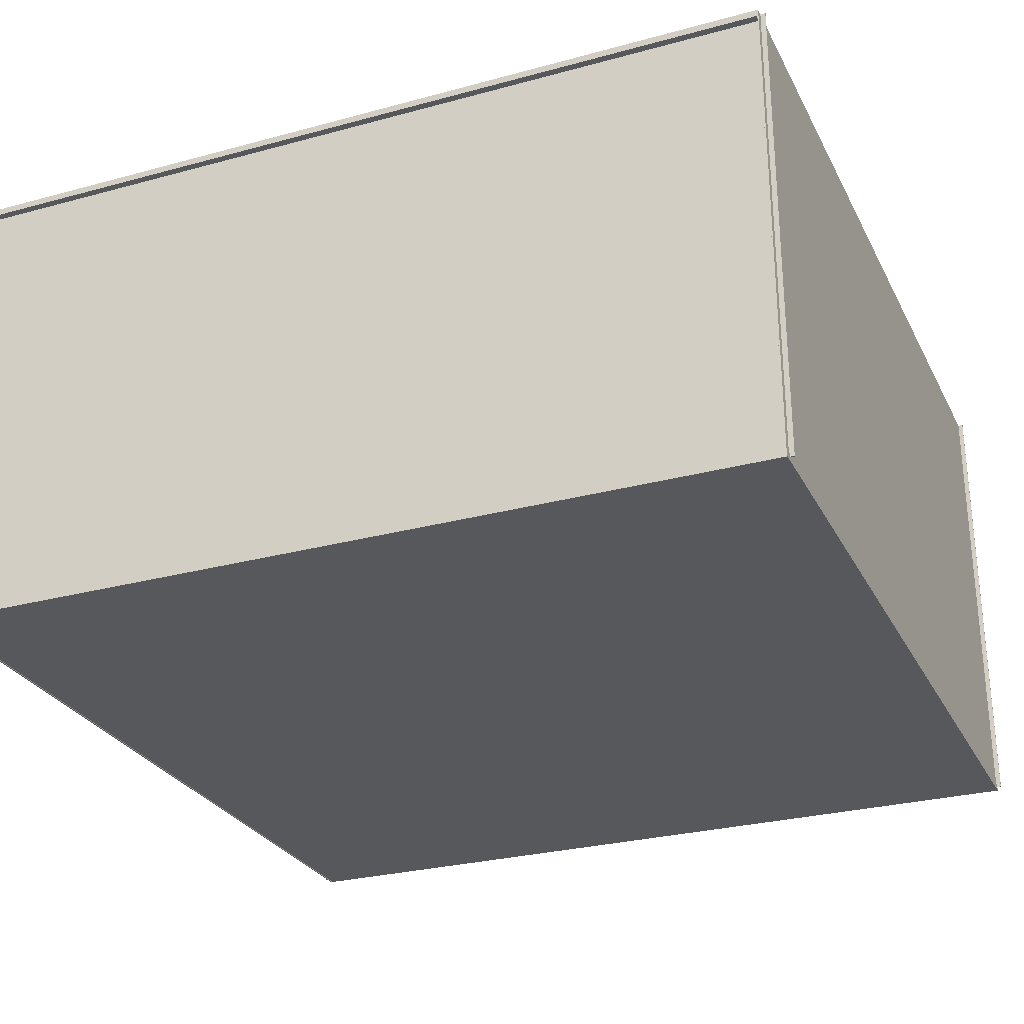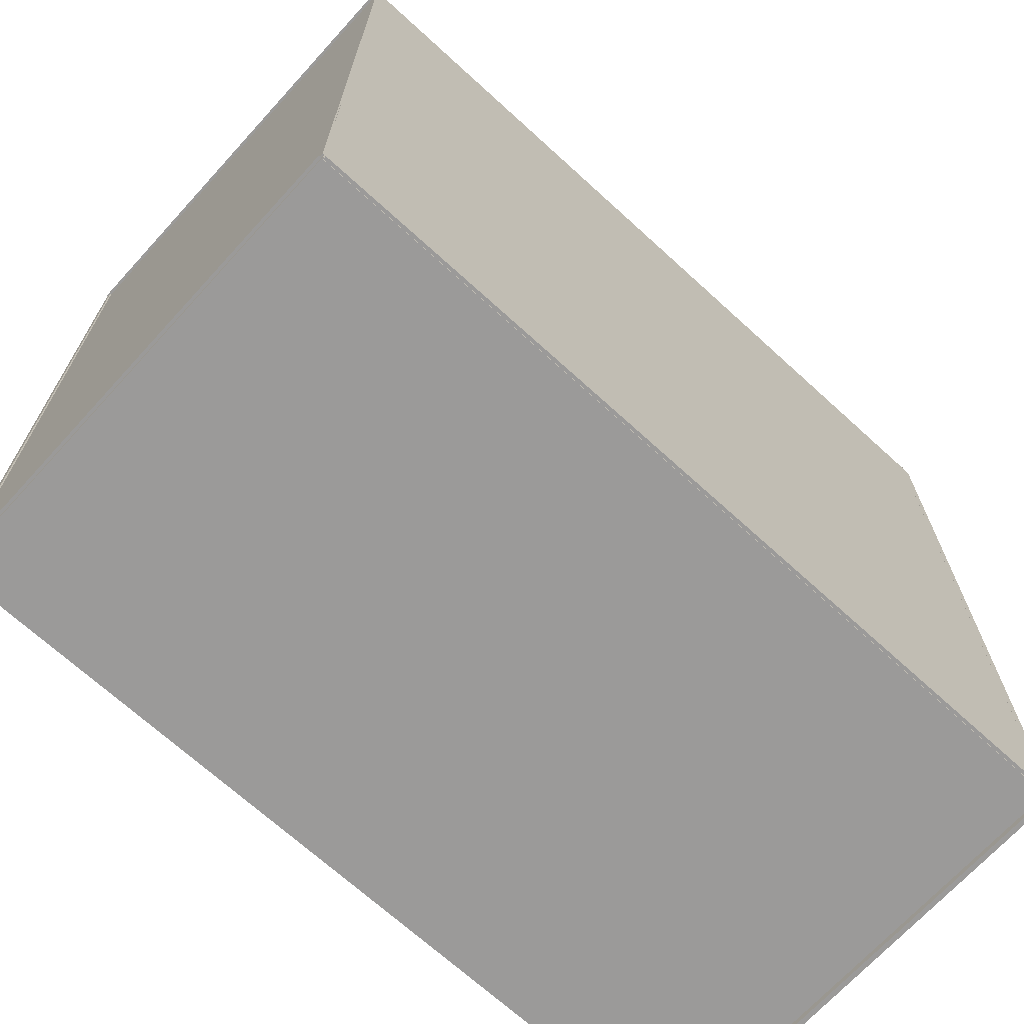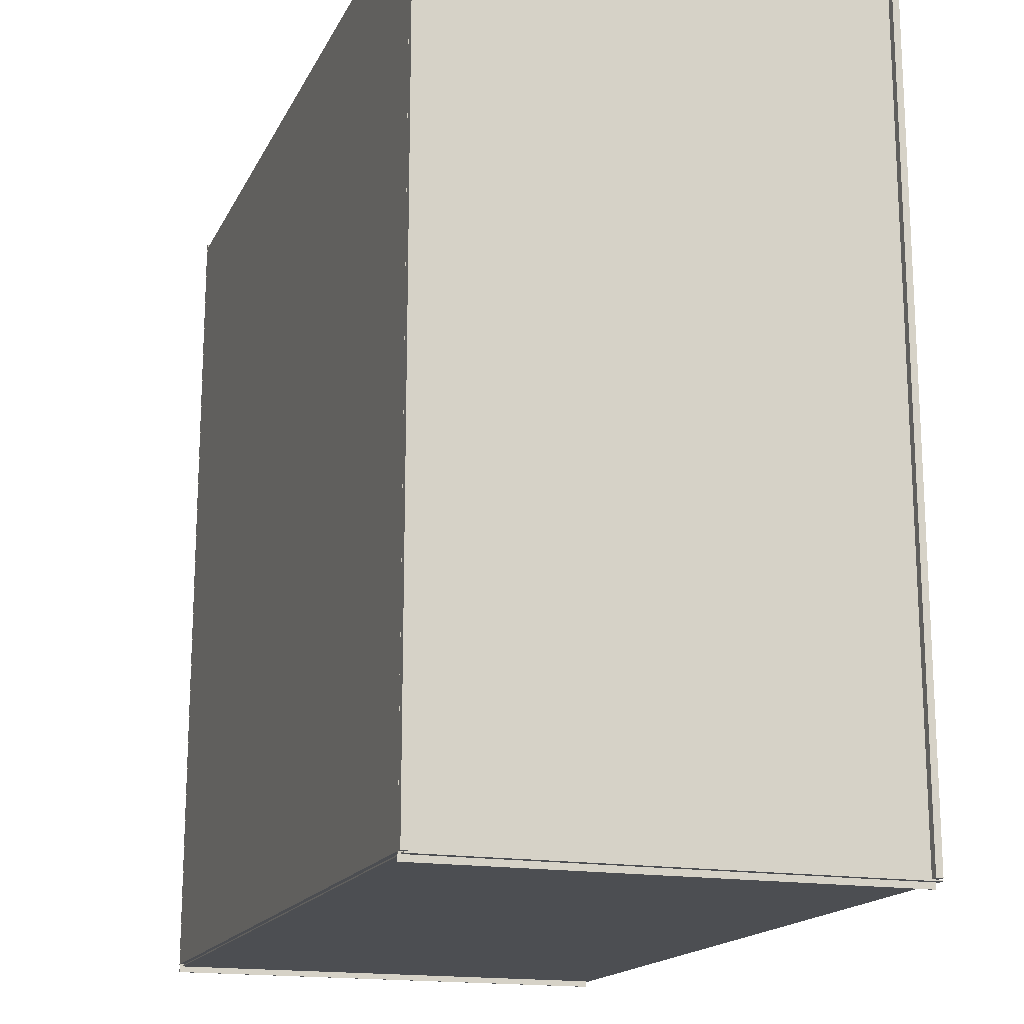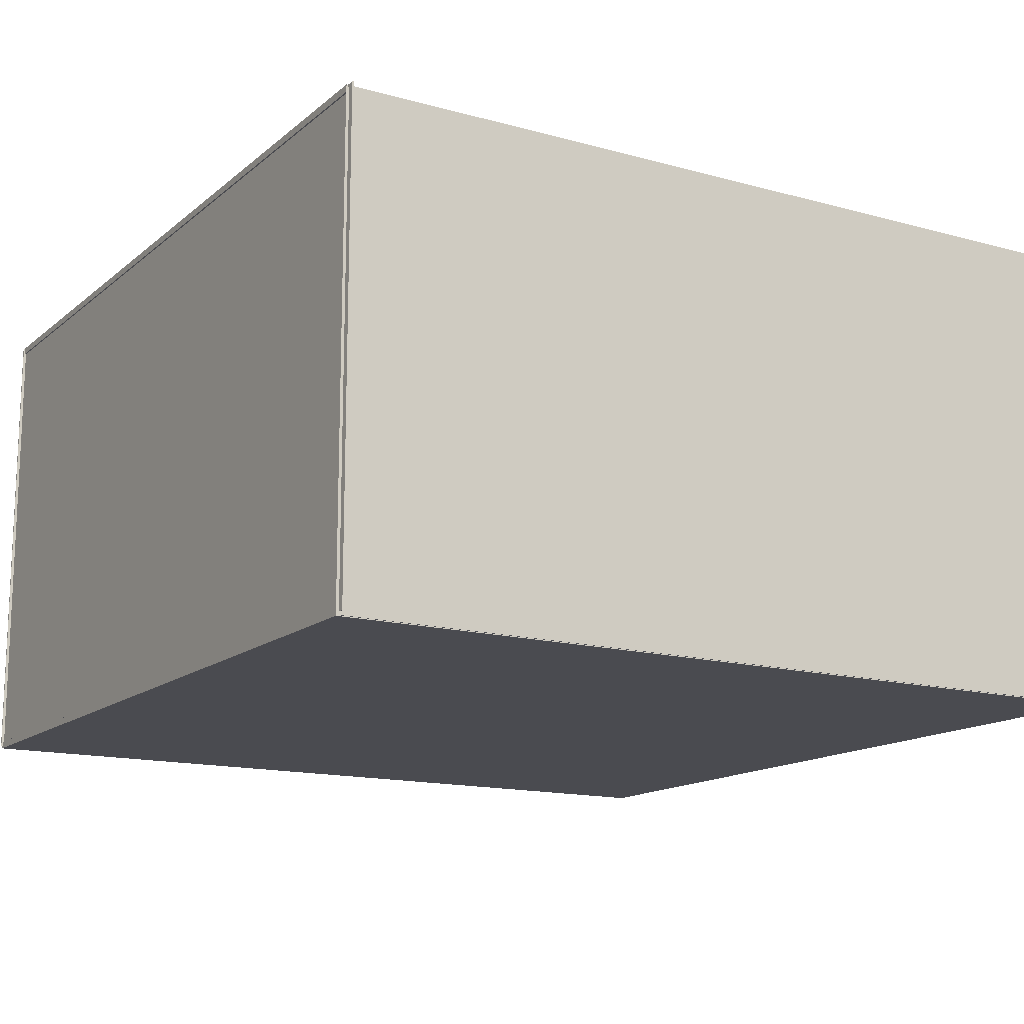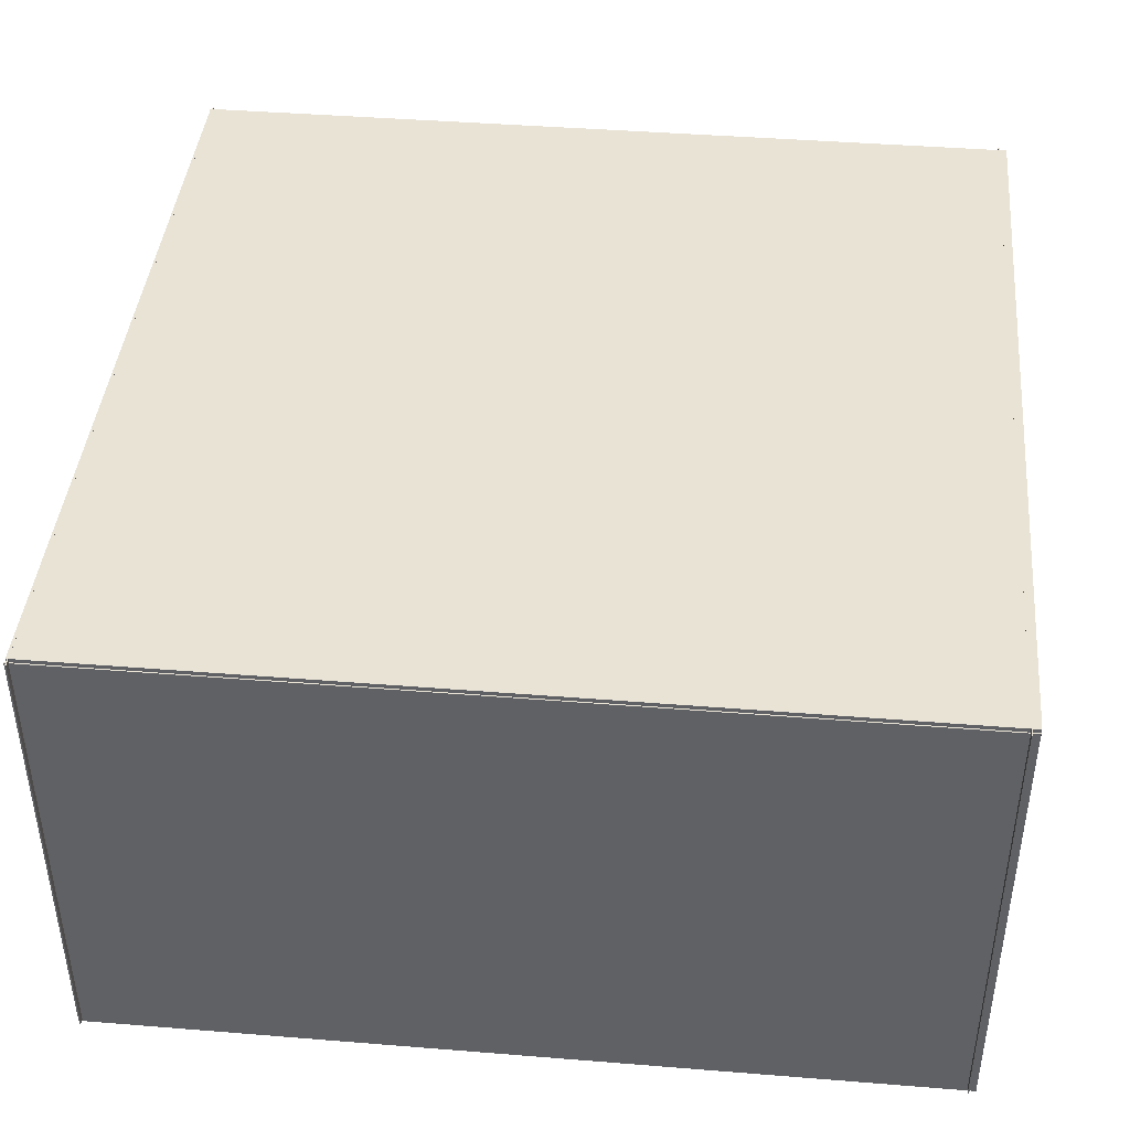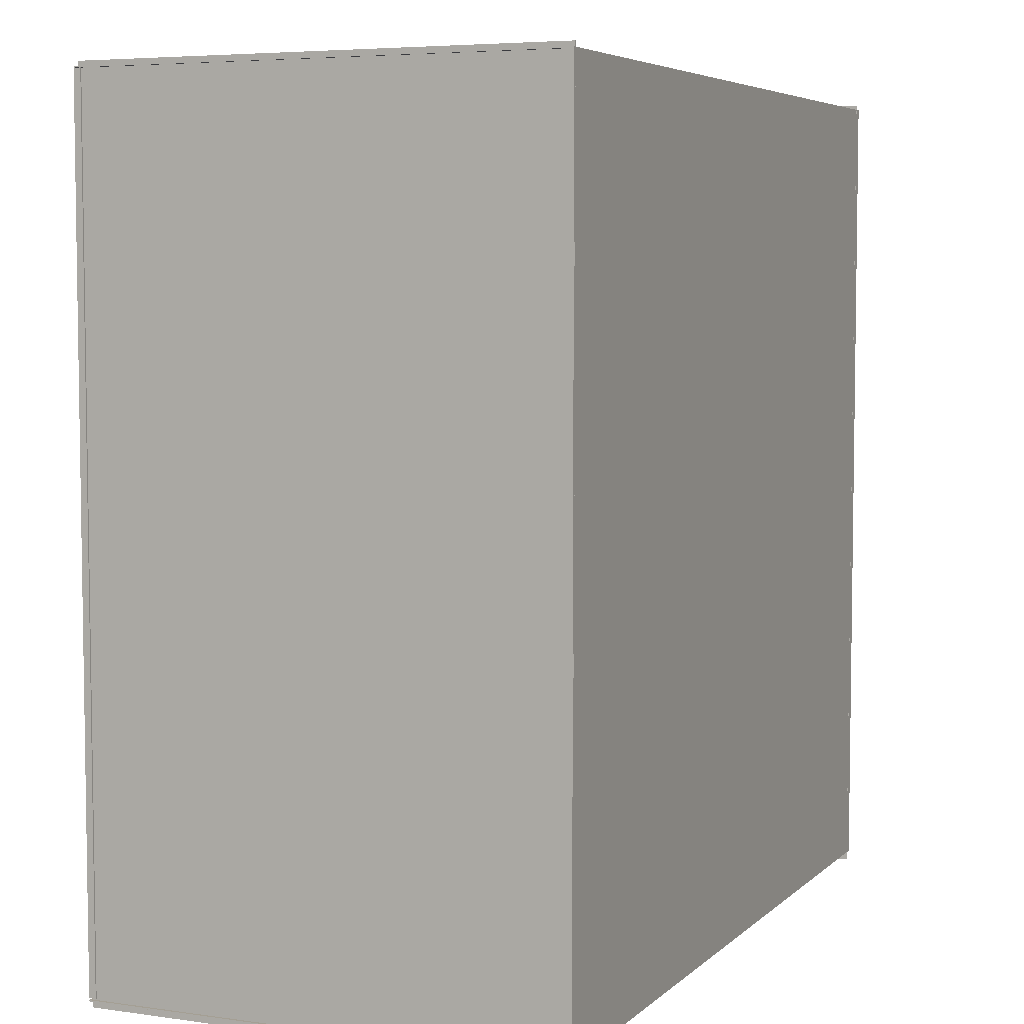
<metadata>
{"format":"obj","ext":"obj","renderer":"f3d","projection":"perspective","resolution":1024,"background":"white","views":[{"elev":-27.8,"azim":-67.5,"up":"+Y"},{"elev":-69.5,"azim":137.6,"up":"+Z"},{"elev":-16.8,"azim":-109.1,"up":"+Z"},{"elev":-14.6,"azim":149.1,"up":"+Y"},{"elev":42.2,"azim":-174.5,"up":"+Y"},{"elev":5.5,"azim":113.6,"up":"+Z"}]}
</metadata>
<code>
o Cube.002
v 25.54 25.58 -25.93
v 25.54 25.58 25.18
v -25.57 25.58 25.18
v -25.57 25.58 -25.93
v 25.54 26 -25.93
v 25.54 26 25.18
v -25.57 26 25.18
v -25.57 26 -25.93
f 1 2 3 4
f 5 8 7 6
f 1 5 6 2
f 2 6 7 3
f 3 7 8 4
f 5 1 4 8
o Cube.001
v -25.55 -2.911 -25.99
v -25.55 25.82 -25.99
v -25.55 -2.911 -26.07
v -25.55 25.82 -26.07
v 25.62 -2.911 -25.99
v 25.62 25.82 -25.99
v 25.62 -2.911 -26.07
v 25.62 25.82 -26.07
v -25.54 -2.78 25.18
v -25.54 25.95 25.18
v -25.54 -2.78 25.11
v -25.54 25.95 25.11
v 25.63 -2.78 25.18
v 25.63 25.95 25.18
v 25.63 -2.78 25.11
v 25.63 25.95 25.11
v -25.05 -2.726 25.47
v -25.05 26 25.47
v -25.12 -2.726 25.47
v -25.12 26 25.47
v -25.05 -2.726 -26.44
v -25.05 26 -26.44
v -25.12 -2.726 -26.44
v -25.12 26 -26.44
v 25.45 -2.726 25.47
v 25.45 26 25.47
v 25.38 -2.726 25.47
v 25.38 26 25.47
v 25.45 -2.726 -26.44
v 25.45 26 -26.44
v 25.38 -2.726 -26.44
v 25.38 26 -26.44
f 9 10 12 11
f 11 12 16 15
f 15 16 14 13
f 13 14 10 9
f 11 15 13 9
f 16 12 10 14
f 17 18 20 19
f 19 20 24 23
f 23 24 22 21
f 21 22 18 17
f 19 23 21 17
f 24 20 18 22
f 25 26 28 27
f 27 28 32 31
f 31 32 30 29
f 29 30 26 25
f 27 31 29 25
f 32 28 26 30
f 33 34 36 35
f 35 36 40 39
f 39 40 38 37
f 37 38 34 33
f 35 39 37 33
f 40 36 34 38
o Cube
v 25.54 -2.937 -25.9
v 25.54 -2.937 25.21
v -25.57 -2.937 25.21
v -25.57 -2.937 -25.9
v 25.54 -2.513 -25.9
v 25.54 -2.513 25.21
v -25.57 -2.513 25.21
v -25.57 -2.513 -25.9
f 41 42 43 44
f 45 48 47 46
f 41 45 46 42
f 42 46 47 43
f 43 47 48 44
f 45 41 44 48

</code>
